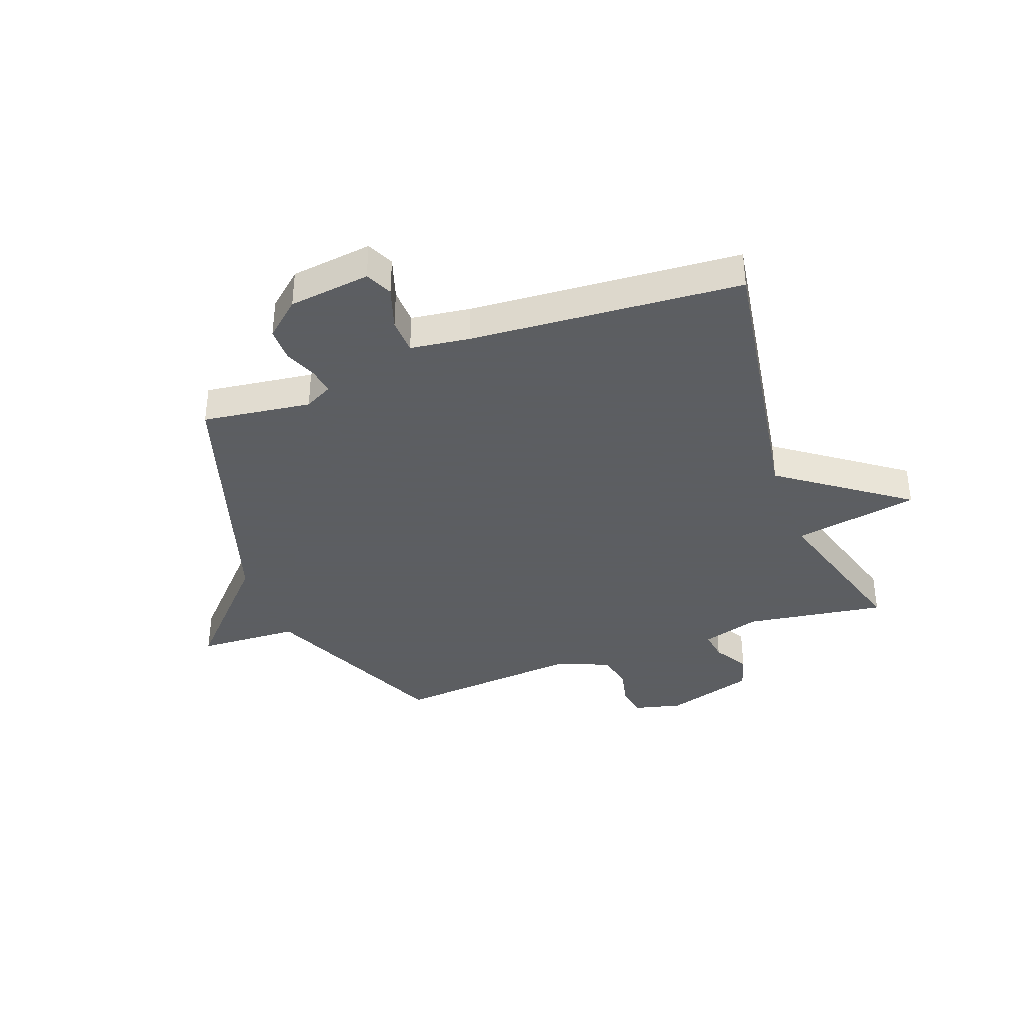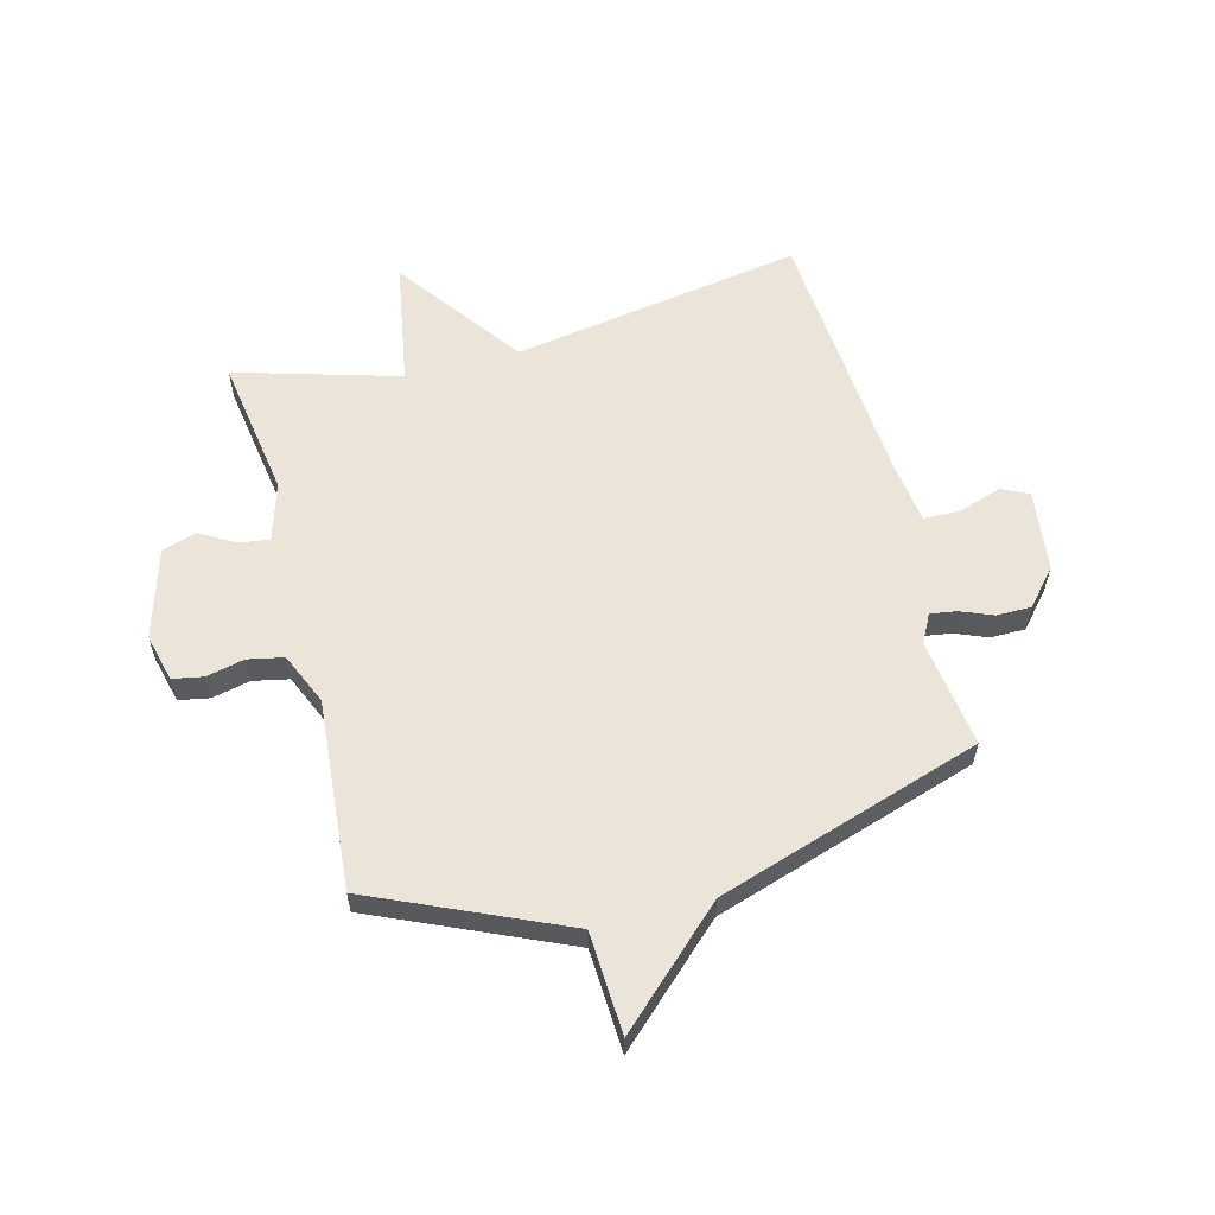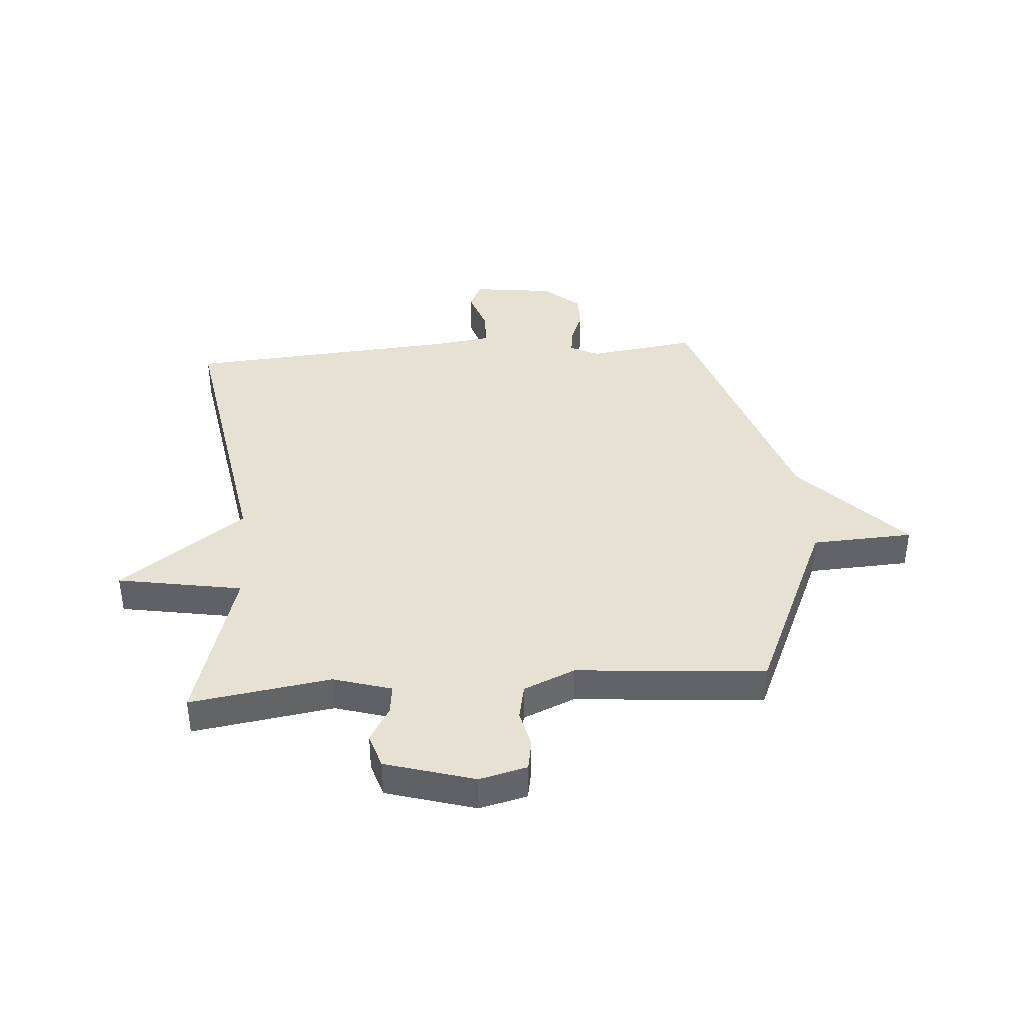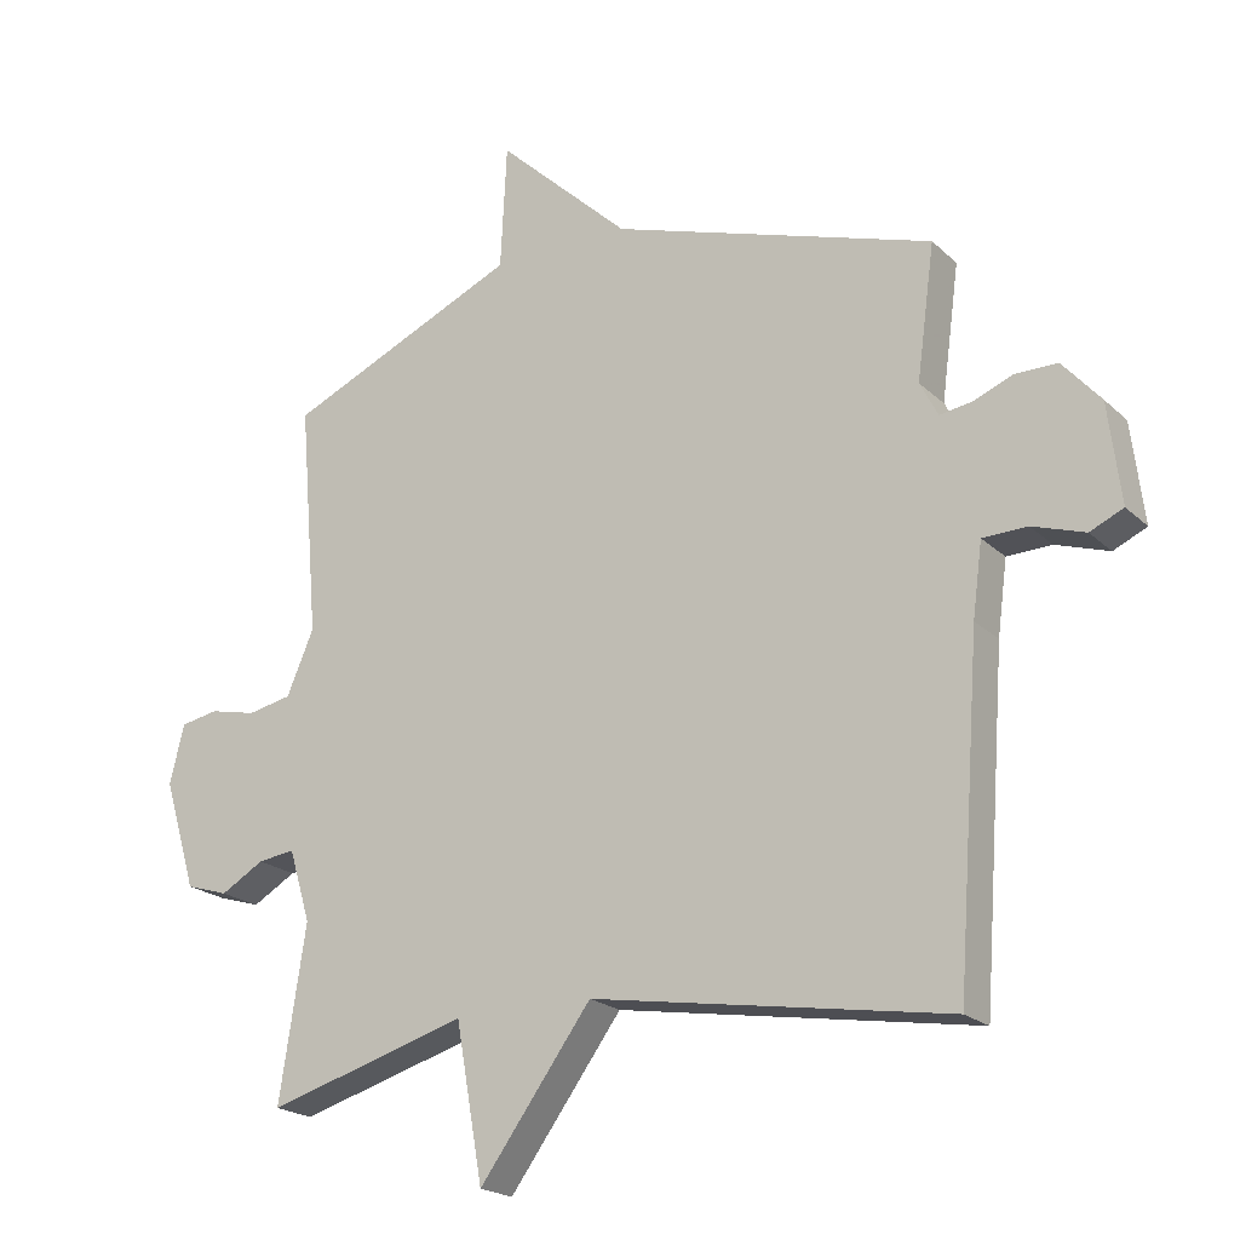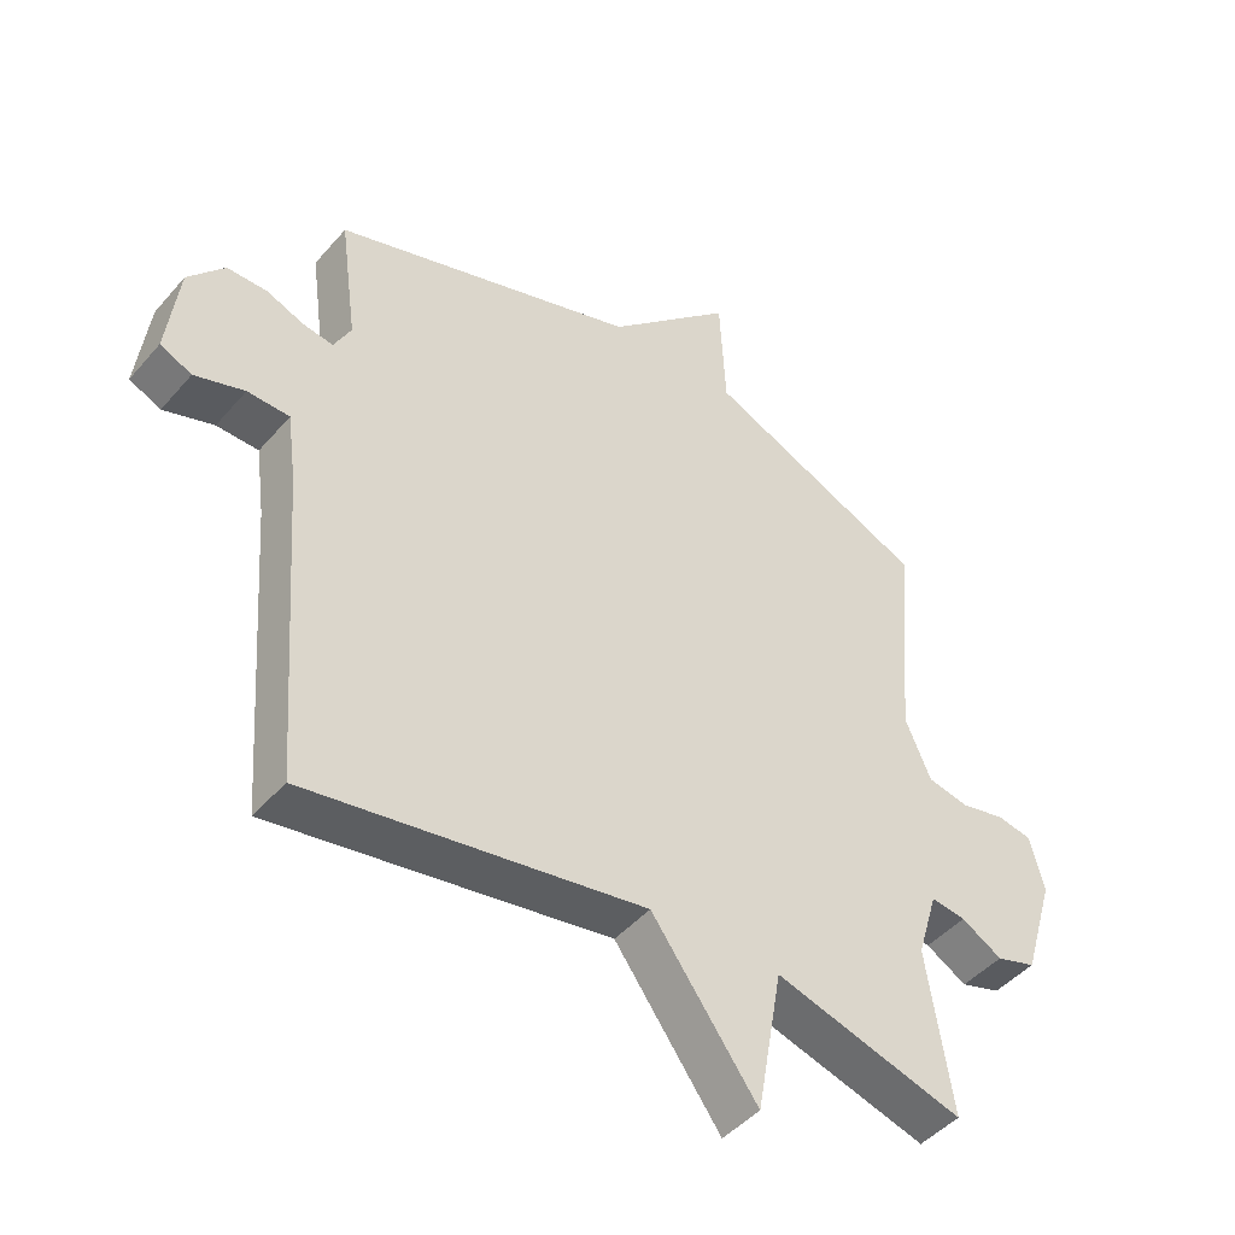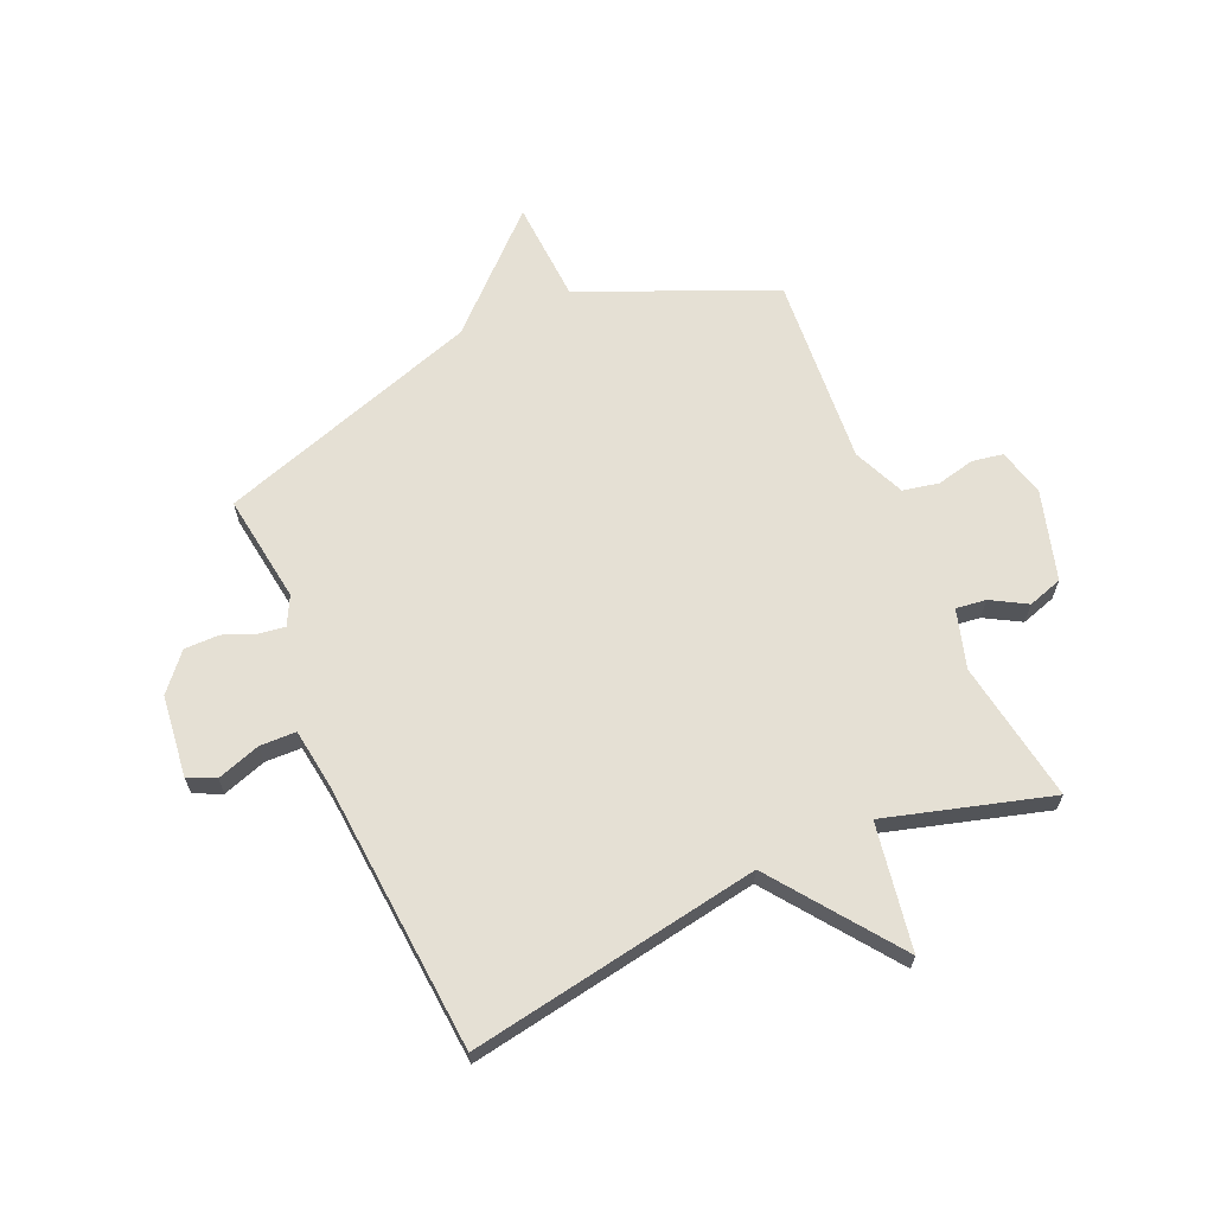
<metadata>
{"format":"obj","ext":"obj","renderer":"f3d","projection":"perspective","resolution":1024,"background":"white","views":[{"elev":-37.4,"azim":110.4,"up":"+Y"},{"elev":58.9,"azim":-14.7,"up":"+Y"},{"elev":39.4,"azim":-94.4,"up":"+Y"},{"elev":-20.7,"azim":32.1,"up":"+Z"},{"elev":-45.6,"azim":142.0,"up":"+Z"},{"elev":65.4,"azim":156.0,"up":"+Y"}]}
</metadata>
<code>
v -0.5 0.07 -0.5
v -0.462 0.07 -0.252
v -0.493 0.07 -0.149
v -0.546 0.07 -0.156
v -0.608 0.07 -0.192
v -0.669 0.07 -0.173
v -0.716 0.07 -0.016
v -0.695 0.07 0.068
v -0.641 0.07 0.078
v -0.574 0.07 0.063
v -0.511 0.07 0.076
v -0.472 0.07 0.167
v -0.5 0.07 0.5
v -0.165 0.07 0.649
v -0.156 0.07 0.828
v 0.035 0.07 0.649
v 0.5 0.07 0.5
v 0.474 0.07 0.308
v 0.5 0.07 0.258
v 0.546 0.07 0.265
v 0.603 0.07 0.288
v 0.664 0.07 0.288
v 0.719 0.07 0.225
v 0.737 0.07 0.081
v 0.689 0.07 0.059
v 0.613 0.07 0.084
v 0.549 0.07 0.082
v 0.535 0.07 -0.023
v 0.5 0.07 -0.5
v -0.012 0.07 -0.416
v -0.173 0.07 -0.637
v -0.212 0.07 -0.416
v -0.5 0 -0.5
v -0.462 0 -0.252
v -0.493 0 -0.149
v -0.546 0 -0.156
v -0.608 0 -0.192
v -0.669 0 -0.173
v -0.716 0 -0.016
v -0.695 0 0.068
v -0.641 0 0.078
v -0.574 0 0.063
v -0.511 0 0.076
v -0.472 0 0.167
v -0.5 0 0.5
v -0.165 0 0.649
v -0.156 0 0.828
v 0.035 0 0.649
v 0.5 0 0.5
v 0.474 0 0.308
v 0.5 0 0.258
v 0.546 0 0.265
v 0.603 0 0.288
v 0.664 0 0.288
v 0.719 0 0.225
v 0.737 0 0.081
v 0.689 0 0.059
v 0.613 0 0.084
v 0.549 0 0.082
v 0.535 0 -0.023
v 0.5 0 -0.5
v -0.012 0 -0.416
v -0.173 0 -0.637
v -0.212 0 -0.416
f 30 31 32
f 28 29 30
f 27 28 30 32
f 24 25 26
f 23 24 26
f 22 23 26
f 21 22 26
f 20 21 26
f 19 20 26 27
f 32 1 2
f 27 32 2
f 19 27 2
f 18 19 2
f 14 15 16
f 16 17 18
f 14 16 18
f 13 14 18
f 12 13 18
f 8 9 10
f 7 8 10
f 6 7 10
f 5 6 10
f 4 5 10
f 3 4 10 11
f 11 12 18
f 3 11 18
f 2 3 18
f 64 63 62
f 62 61 60
f 64 62 60 59
f 58 57 56
f 58 56 55
f 58 55 54
f 58 54 53
f 58 53 52
f 59 58 52 51
f 34 33 64
f 34 64 59
f 34 59 51
f 34 51 50
f 48 47 46
f 50 49 48
f 50 48 46
f 50 46 45
f 50 45 44
f 42 41 40
f 42 40 39
f 42 39 38
f 42 38 37
f 42 37 36
f 43 42 36 35
f 50 44 43
f 50 43 35
f 50 35 34
f 1 33 34 2
f 2 34 35 3
f 3 35 36 4
f 4 36 37 5
f 5 37 38 6
f 6 38 39 7
f 7 39 40 8
f 8 40 41 9
f 9 41 42 10
f 10 42 43 11
f 11 43 44 12
f 12 44 45 13
f 13 45 46 14
f 14 46 47 15
f 15 47 48 16
f 16 48 49 17
f 17 49 50 18
f 18 50 51 19
f 19 51 52 20
f 20 52 53 21
f 21 53 54 22
f 22 54 55 23
f 23 55 56 24
f 24 56 57 25
f 25 57 58 26
f 26 58 59 27
f 27 59 60 28
f 28 60 61 29
f 29 61 62 30
f 30 62 63 31
f 31 63 64 32
f 32 64 33 1

</code>
